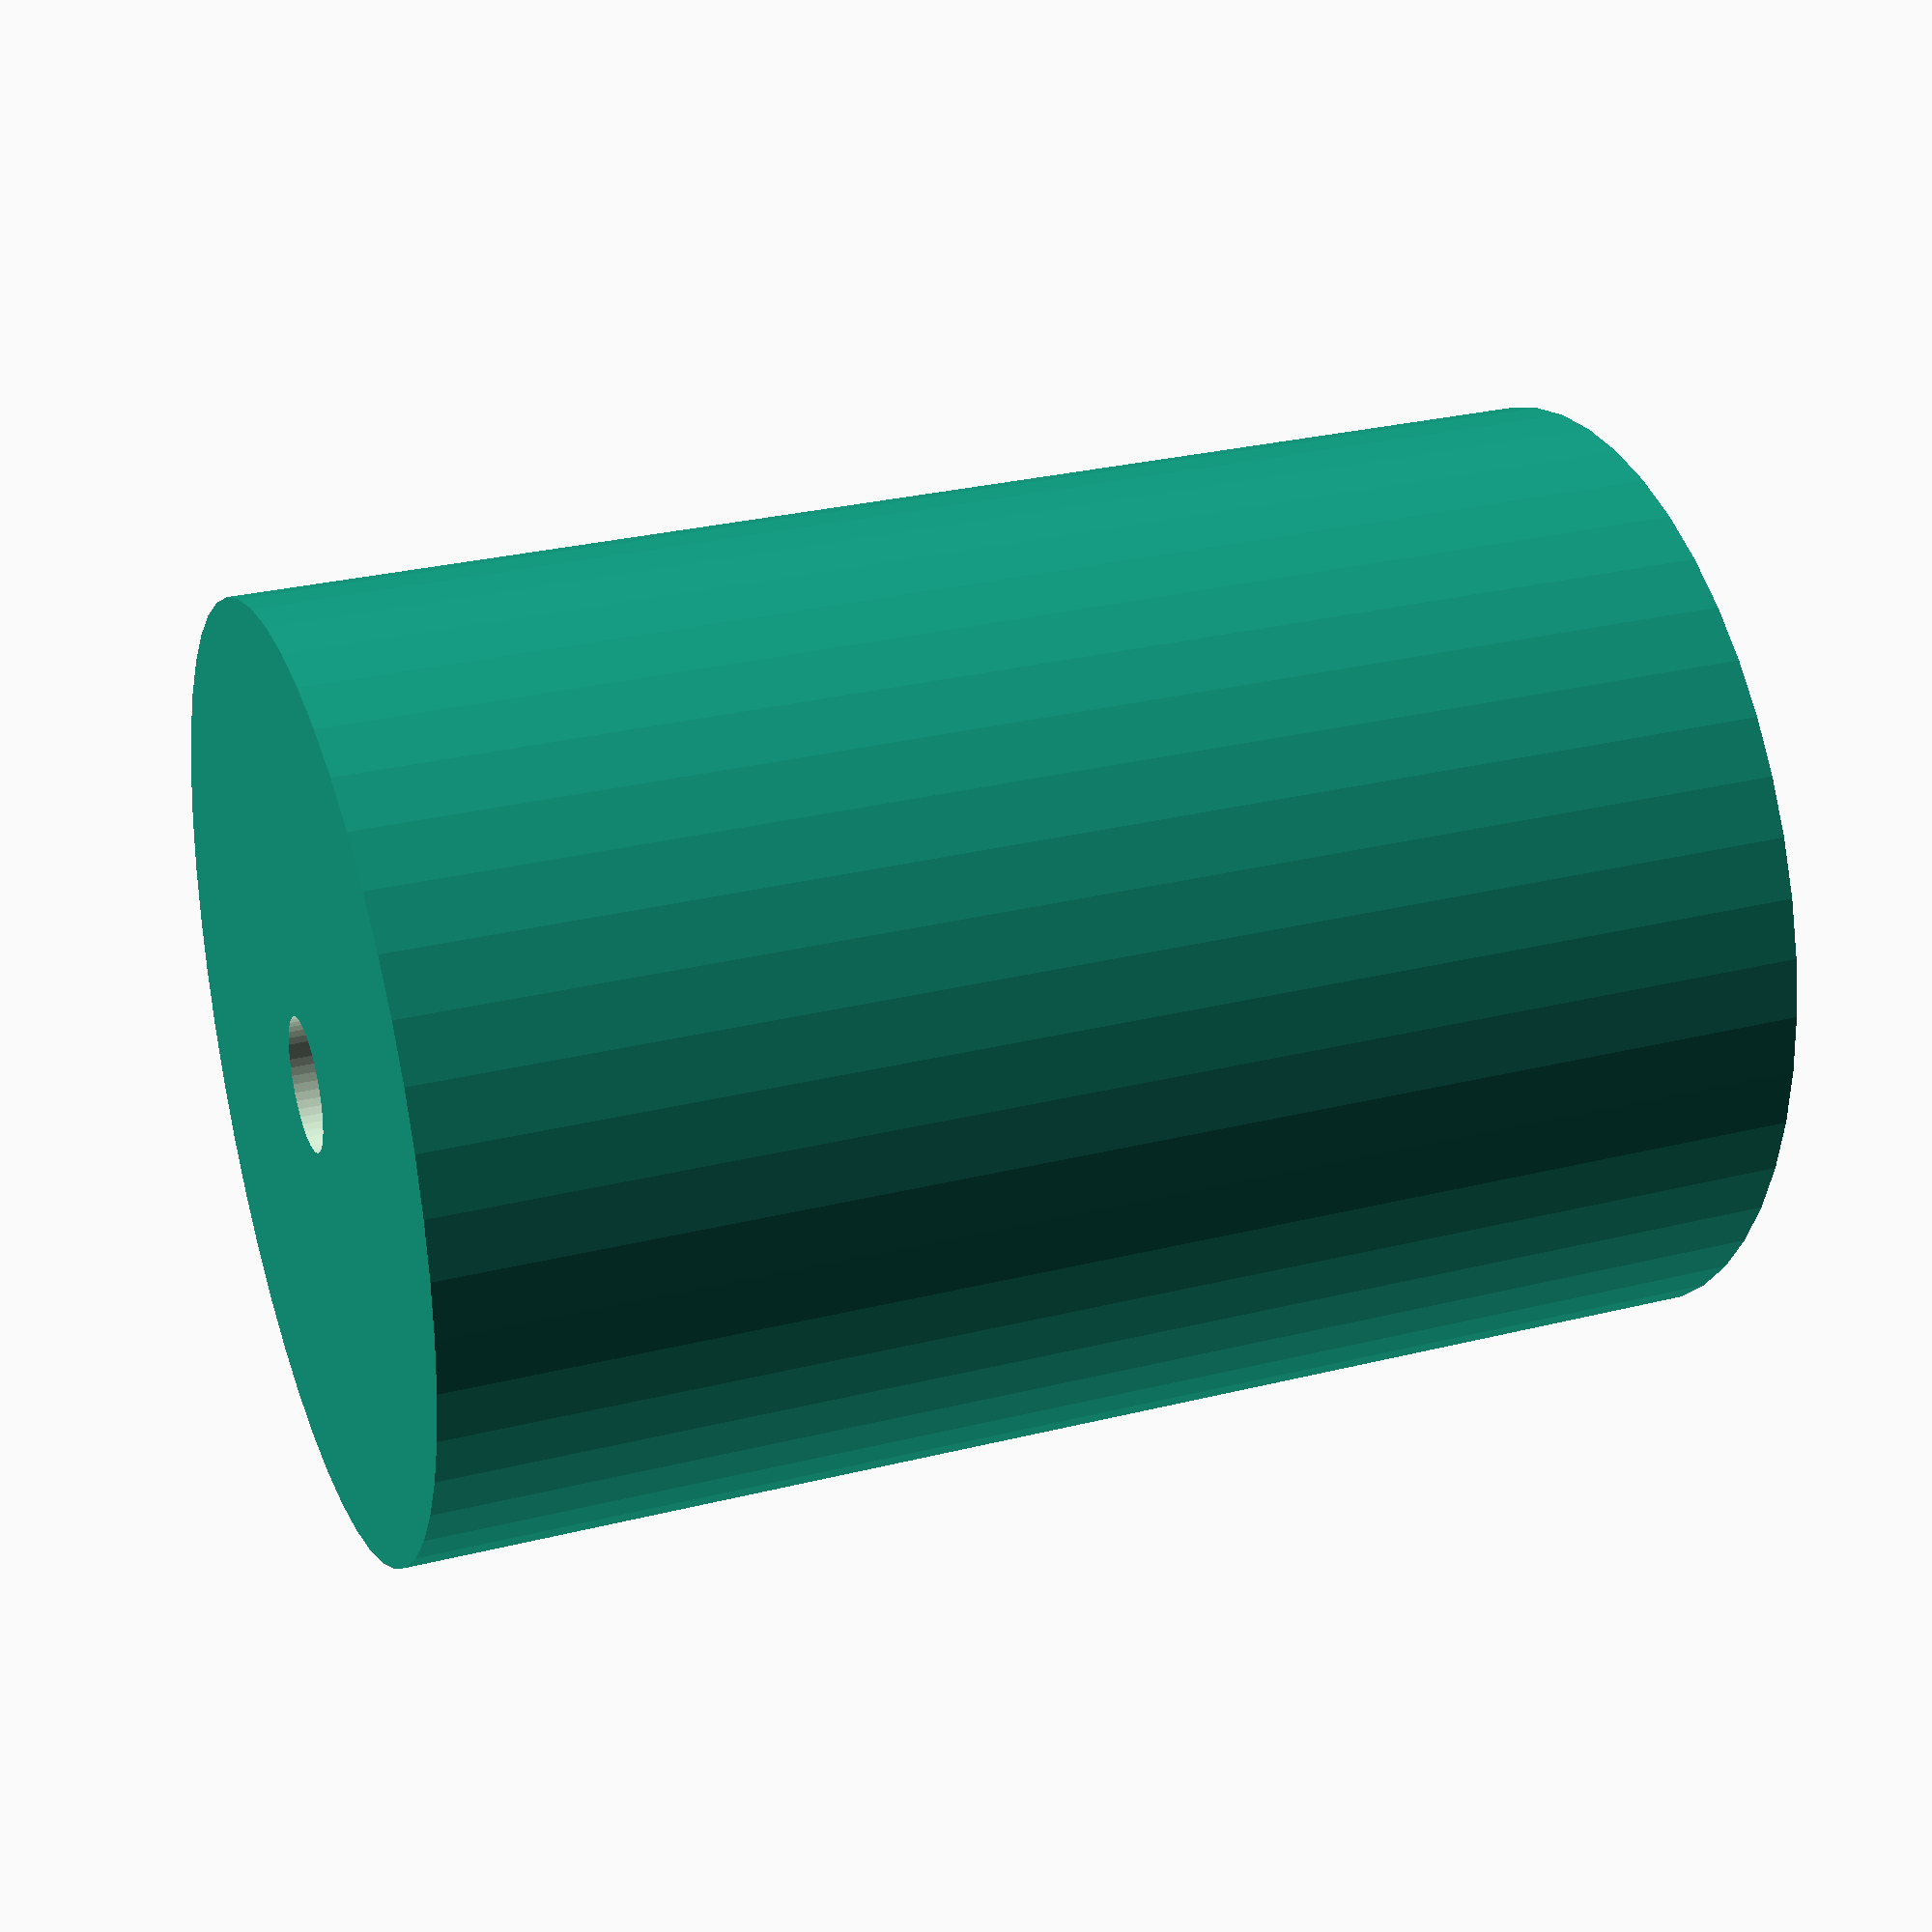
<openscad>
$fn = 50;


difference() {
	union() {
		translate(v = [0, 0, -33.0000000000]) {
			cylinder(h = 66, r = 23.0000000000);
		}
	}
	union() {
		translate(v = [0, 0, -100.0000000000]) {
			cylinder(h = 200, r = 3.2500000000);
		}
	}
}
</openscad>
<views>
elev=151.4 azim=310.3 roll=110.6 proj=p view=wireframe
</views>
